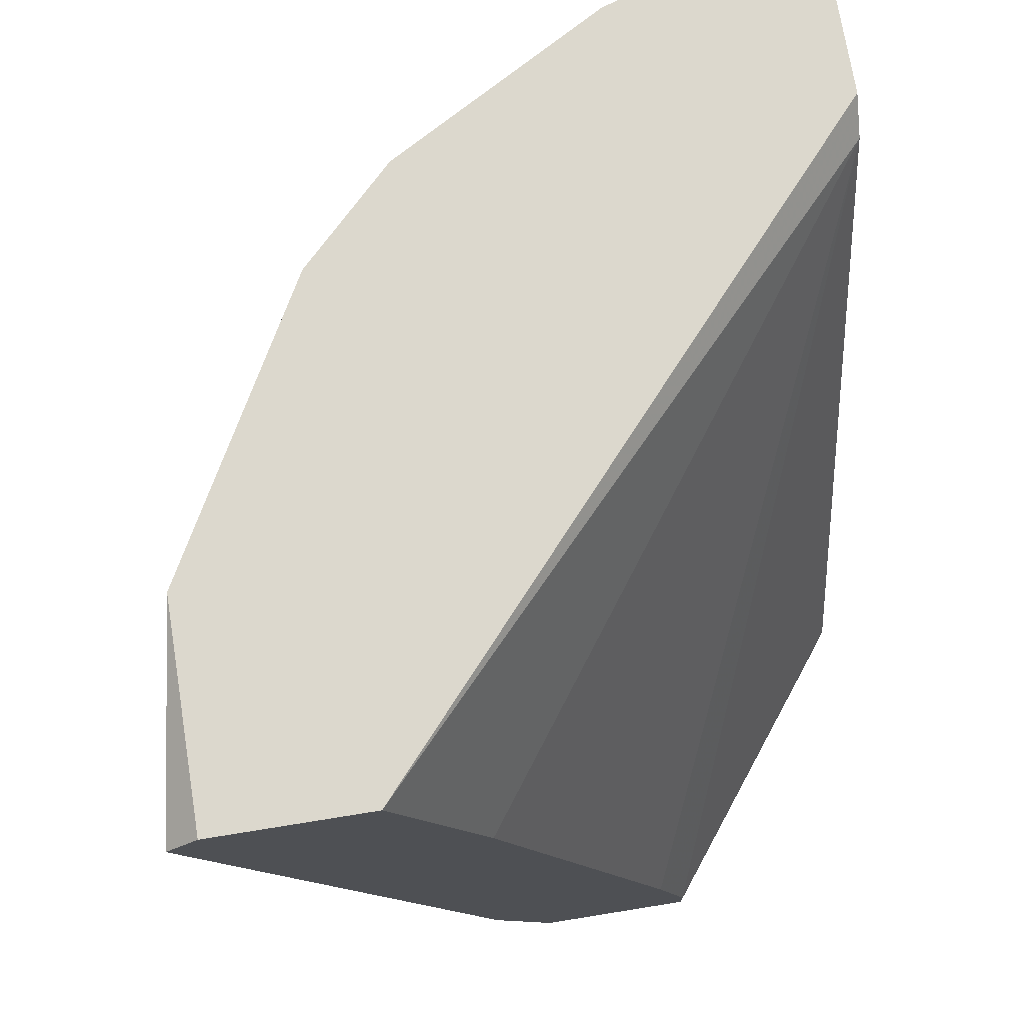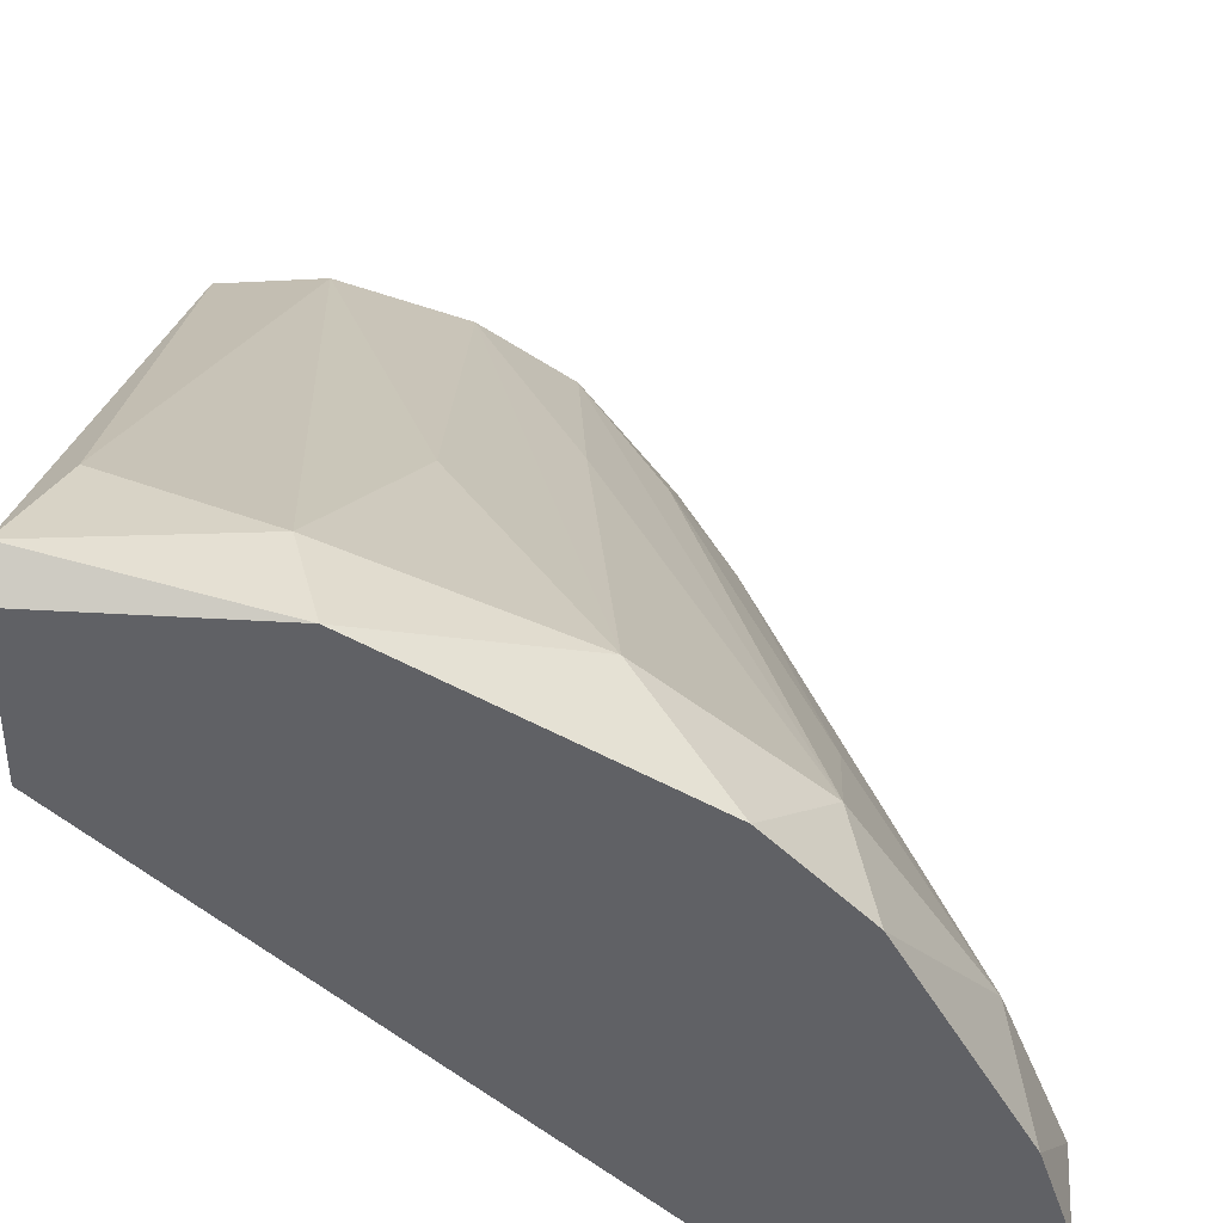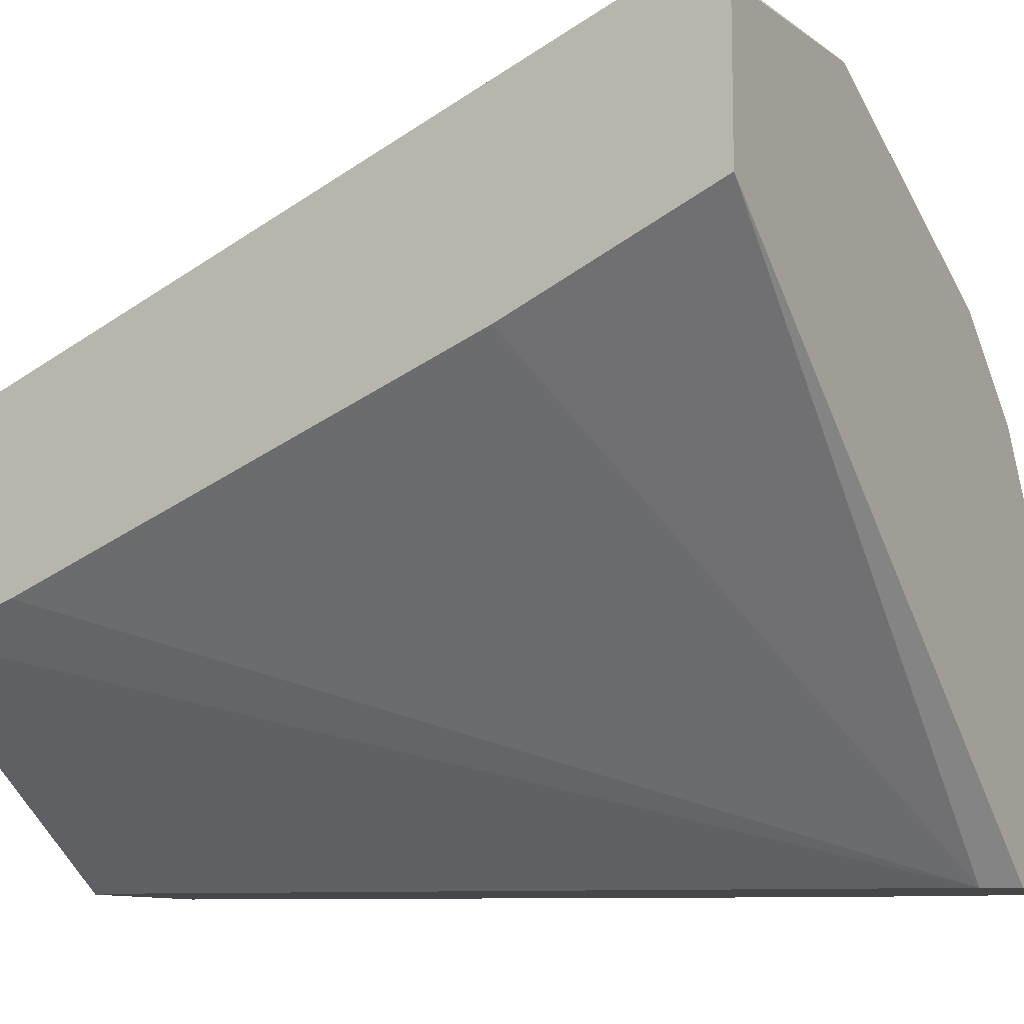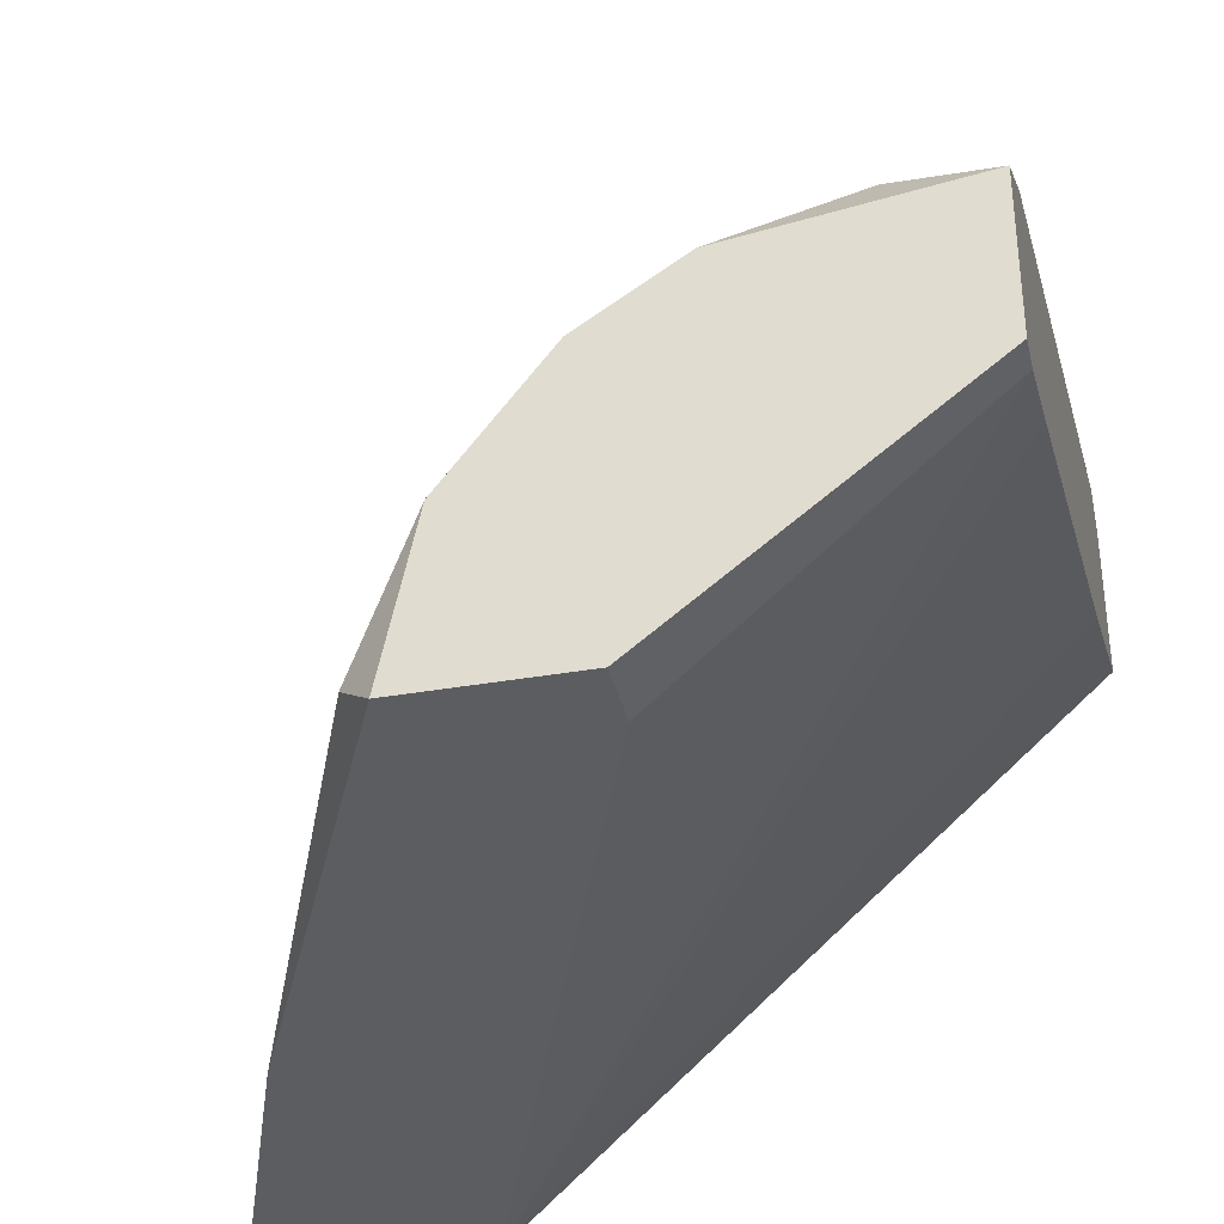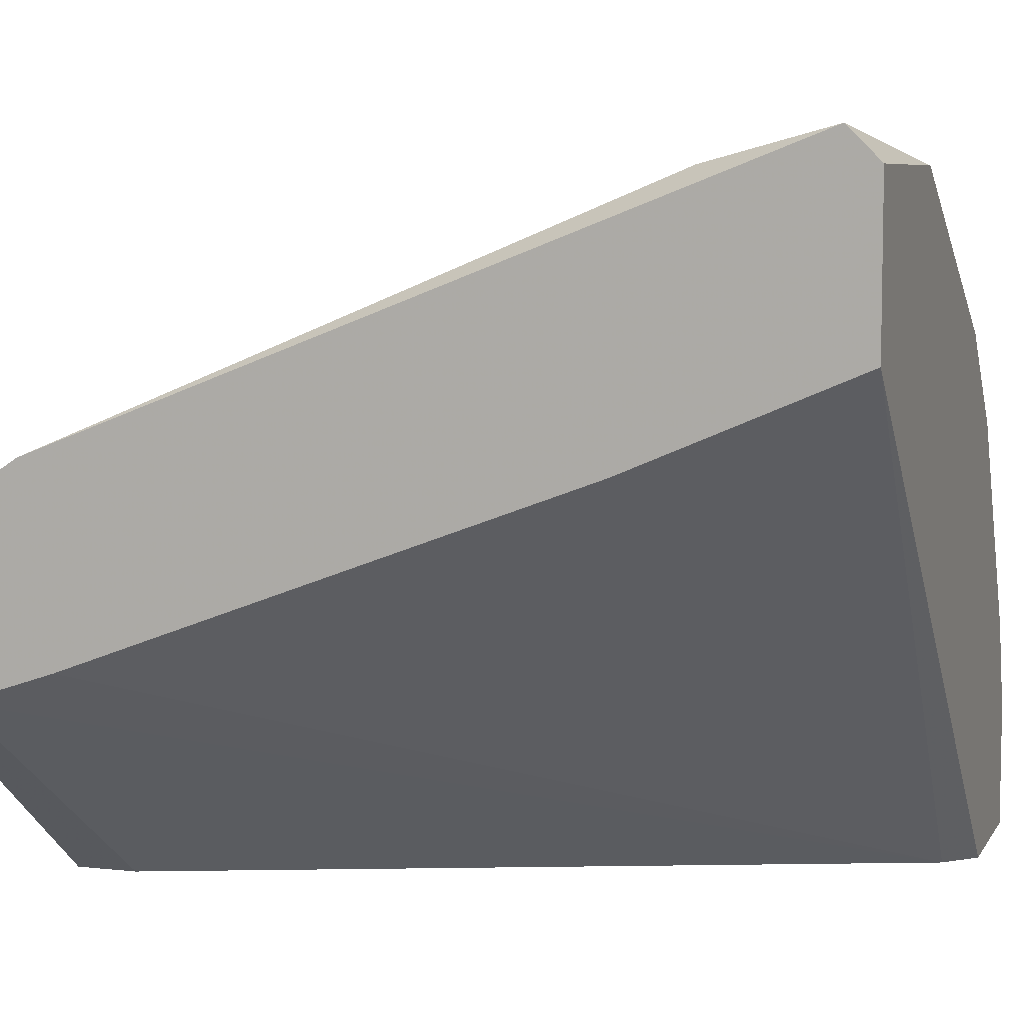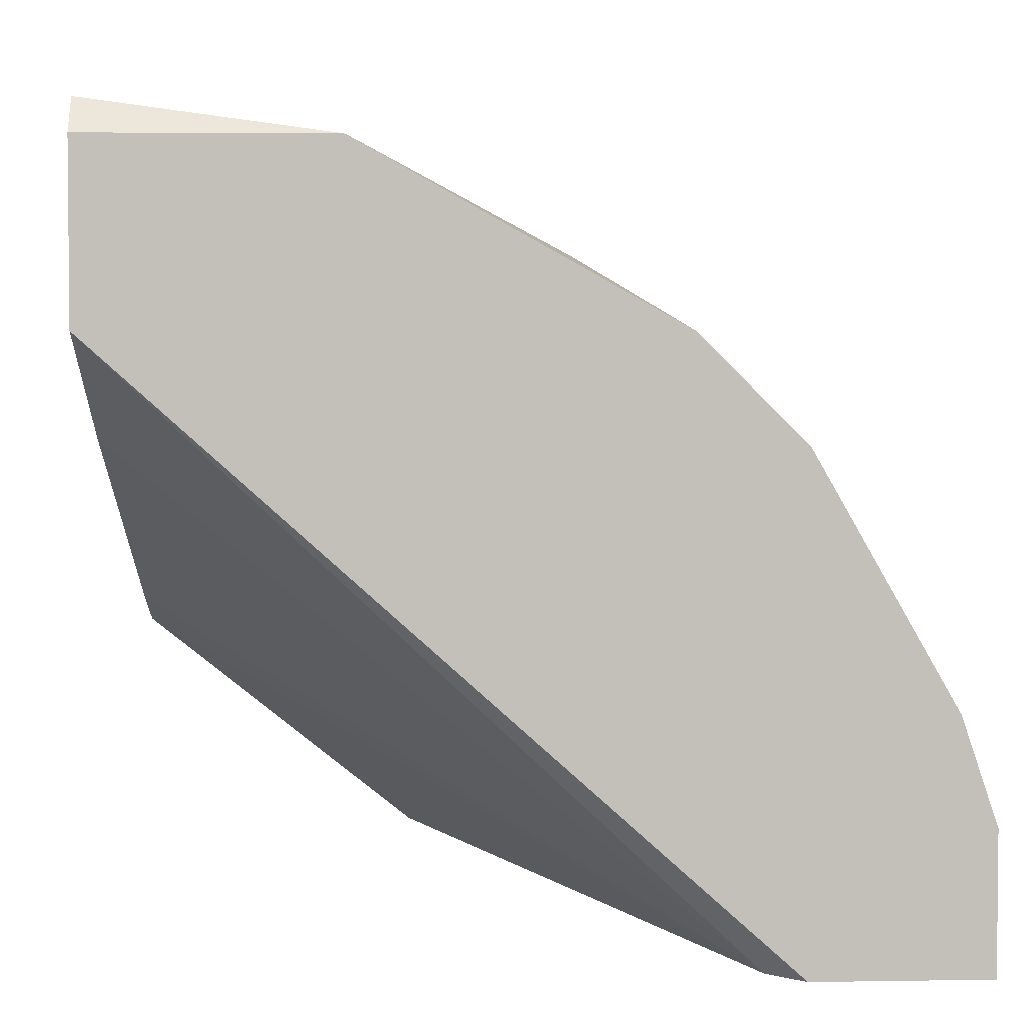
<metadata>
{"format":"obj","ext":"obj","renderer":"f3d","projection":"perspective","resolution":1024,"background":"white","views":[{"elev":72.4,"azim":-99.2,"up":"+Z"},{"elev":39.6,"azim":4.3,"up":"+Y"},{"elev":-10.2,"azim":-59.4,"up":"+Y"},{"elev":-36.2,"azim":-167.1,"up":"+Y"},{"elev":6.9,"azim":-72.0,"up":"+Y"},{"elev":3.6,"azim":-3.2,"up":"+Y"}]}
</metadata>
<code>
v 0.008832 0.009637 -0.01928
v 0.008041 0.00253 -0.0177
v 0.008041 0.00253 -0.01928
v 0.01278 0.003321 -0.01849
v 0.01278 0.007269 -0.01533
v 0.01593 0.00253 0.002037
v 0.01593 0.01358 0.002037
v 0.005671 0.0199 -0.000333
v 0.01515 0.00253 0.001246
v 0.01515 0.01122 -0.005069
v 0.01515 0.01437 -0.000333
v 0.01751 0.00253 -0.007437
v 0.007251 0.01674 -0.006649
v 0.01909 0.008059 0.002037
v 0.001724 0.0199 -0.001911
v 0.0183 0.009637 -0.000333
v 0.01199 0.00253 -0.01928
v 0.01988 0.005689 0.002037
v 0.01988 0.005689 -0.000333
v 0.01988 0.00253 0.002037
v 0.01988 0.00253 -0.001122
v 0.00962 0.01279 -0.01217
v 0.0112 0.009637 -0.01533
v 0.0112 0.006478 -0.01928
v 0.0112 0.01753 -0.000333
v 0.01357 0.01595 0.002037
v 0.006461 0.0199 0.002037
v 0.006461 0.01122 -0.01928
v 0.003302 0.01279 -0.01849
v 0.000934 0.00885 -0.01612
v 0.000934 0.02069 0.001246
v 0.000934 0.008059 -0.01849
v 0.000934 0.008059 -0.01928
v 0.000934 0.0199 0.002037
v 0.000934 0.01595 0.002037
v 0.000934 0.012 -0.01928
v 0.000934 0.01358 -0.01691
v 0.000934 0.01358 -0.00349
f 11 1 22
f 18 14 35
f 2 9 32
f 35 37 32
f 37 35 31
f 9 2 12
f 35 14 27
f 12 2 17
f 28 24 17
f 31 27 8
f 27 25 8
f 18 35 20
f 9 12 20
f 11 25 26
f 27 14 26
f 25 27 26
f 24 28 1
f 2 32 33
f 32 37 33
f 28 17 33
f 14 18 19
f 16 14 19
f 18 20 19
f 9 35 38
f 35 32 38
f 37 31 15
f 31 8 15
f 29 37 15
f 8 29 15
f 17 24 4
f 12 17 4
f 19 12 4
f 25 28 13
f 8 25 13
f 29 8 13
f 28 29 13
f 16 19 5
f 4 24 5
f 19 4 5
f 35 9 6
f 20 35 6
f 9 20 6
f 33 37 36
f 28 33 36
f 37 29 36
f 29 28 36
f 17 2 3
f 2 33 3
f 33 17 3
f 20 12 21
f 12 19 21
f 19 20 21
f 24 1 23
f 1 11 23
f 5 24 23
f 14 16 7
f 16 11 7
f 26 14 7
f 11 26 7
f 32 9 30
f 9 38 30
f 38 32 30
f 31 35 34
f 35 27 34
f 27 31 34
f 11 16 10
f 16 5 10
f 23 11 10
f 5 23 10
f 28 25 22
f 25 11 22
f 1 28 22

</code>
